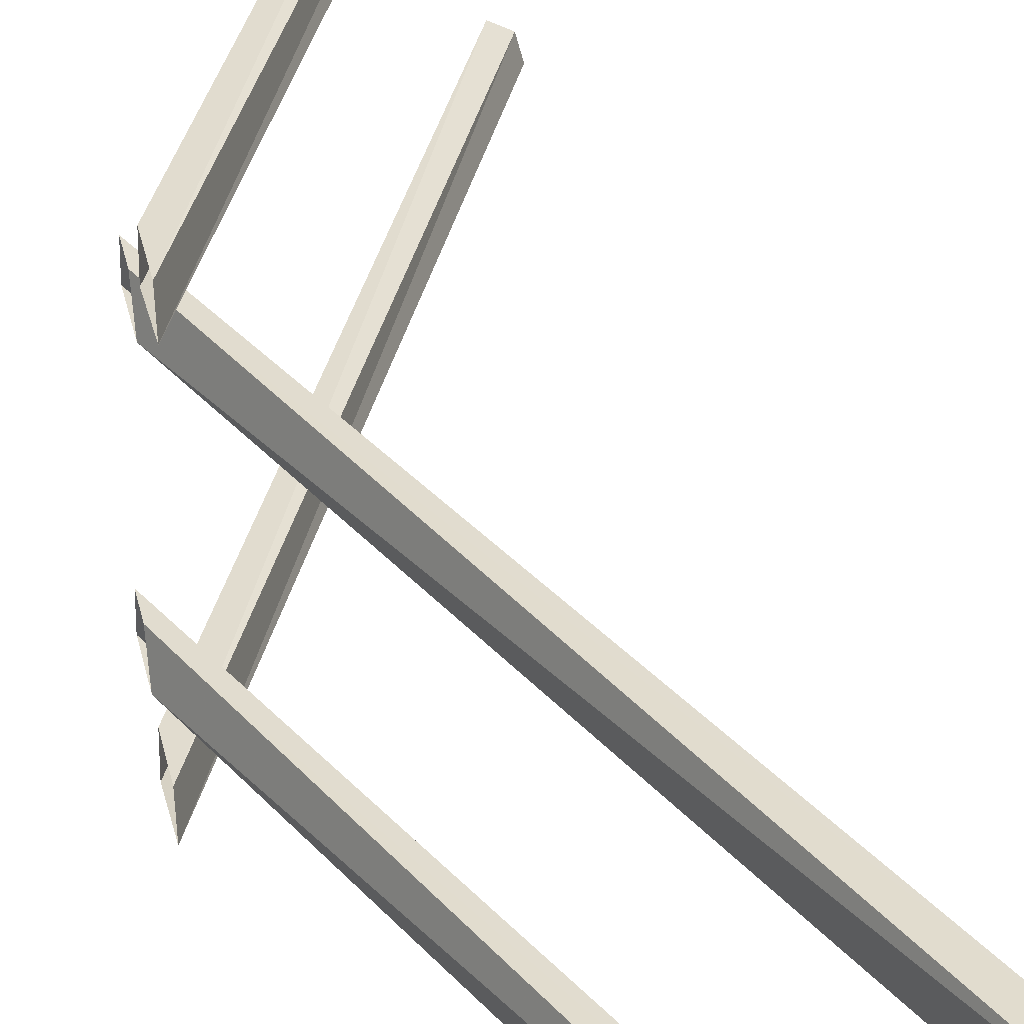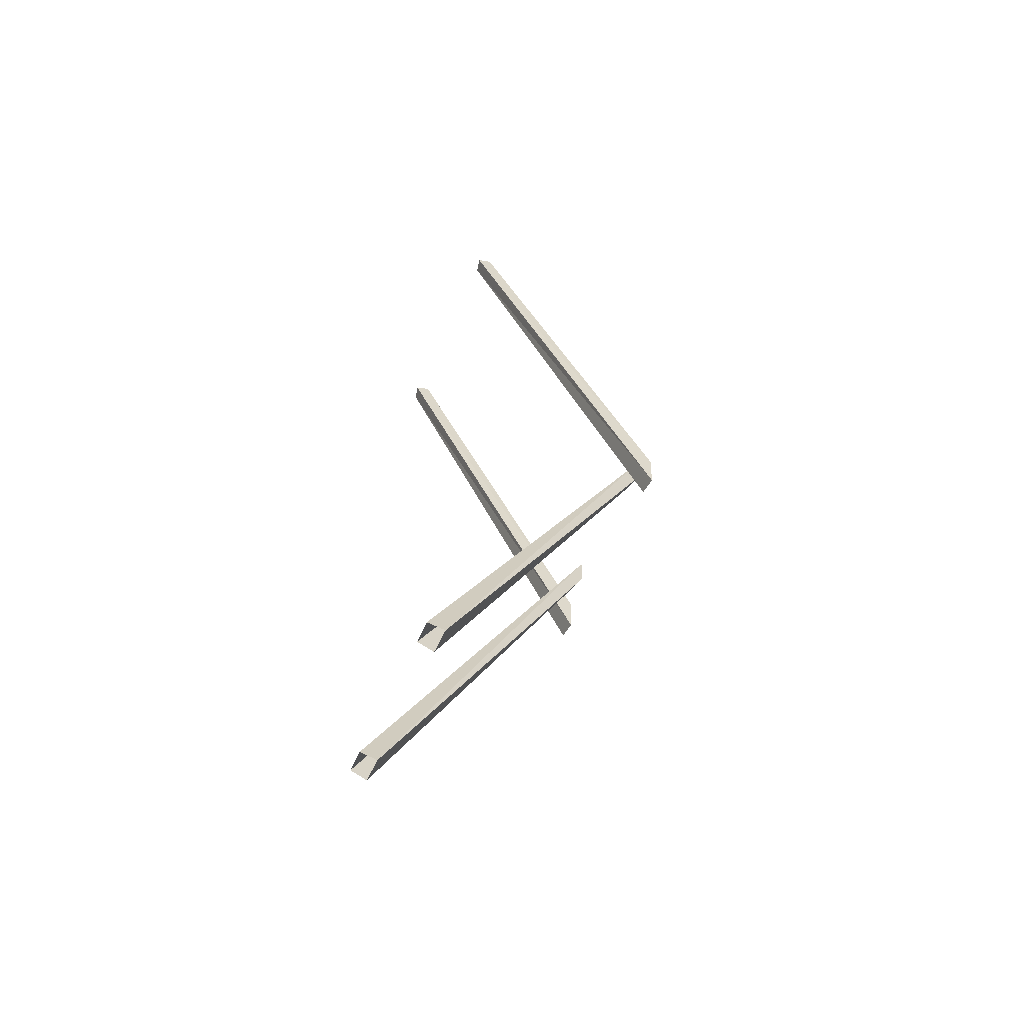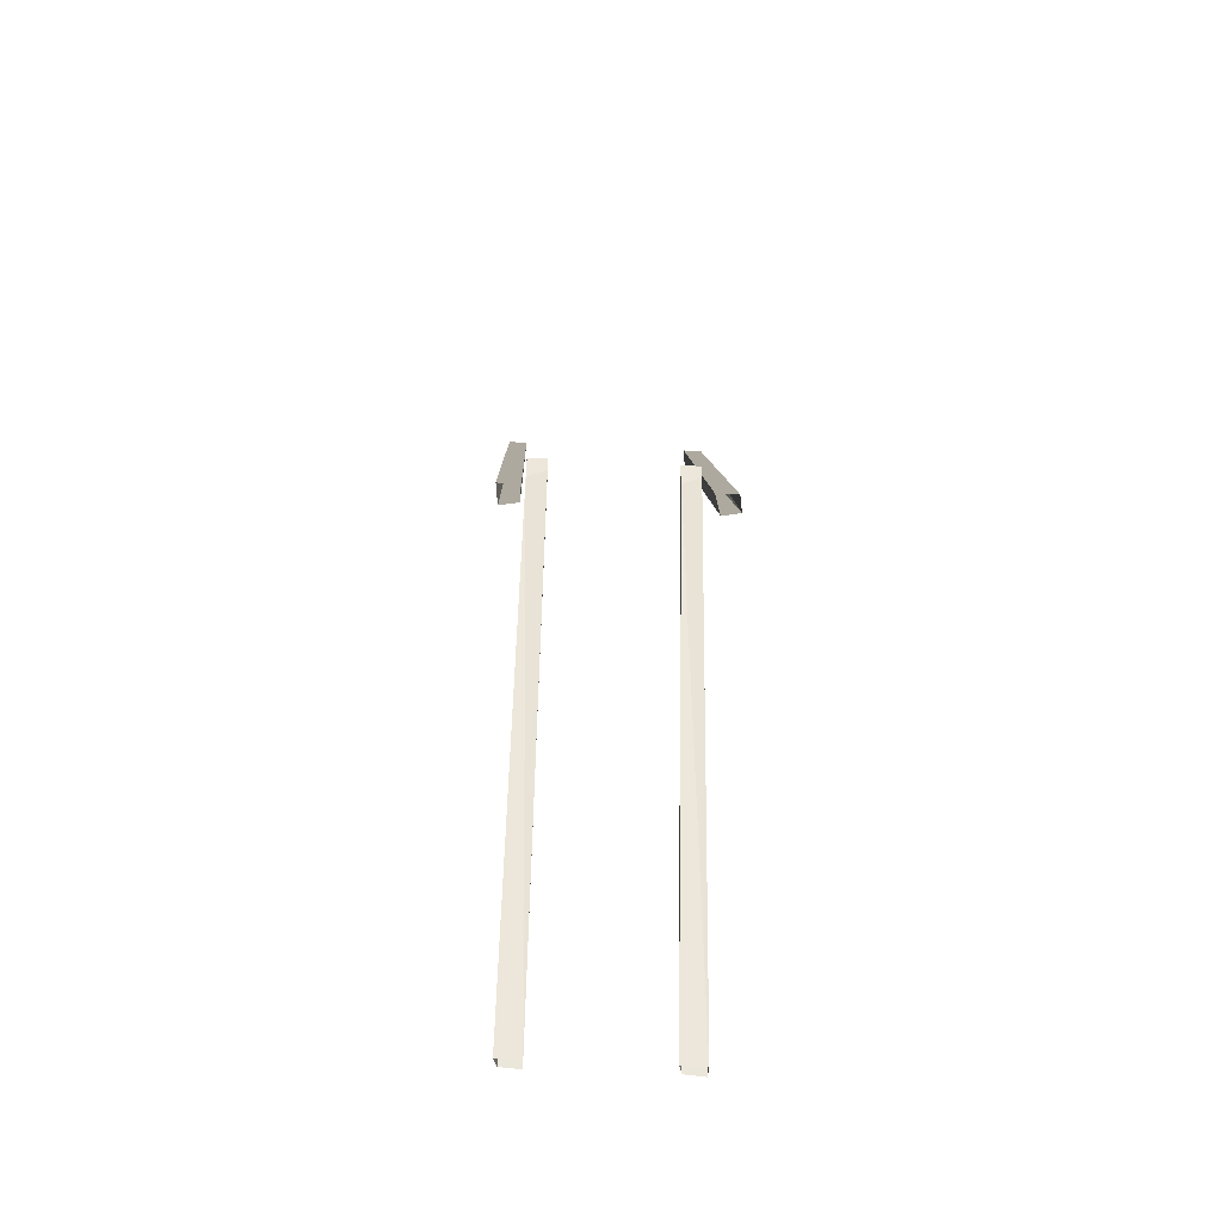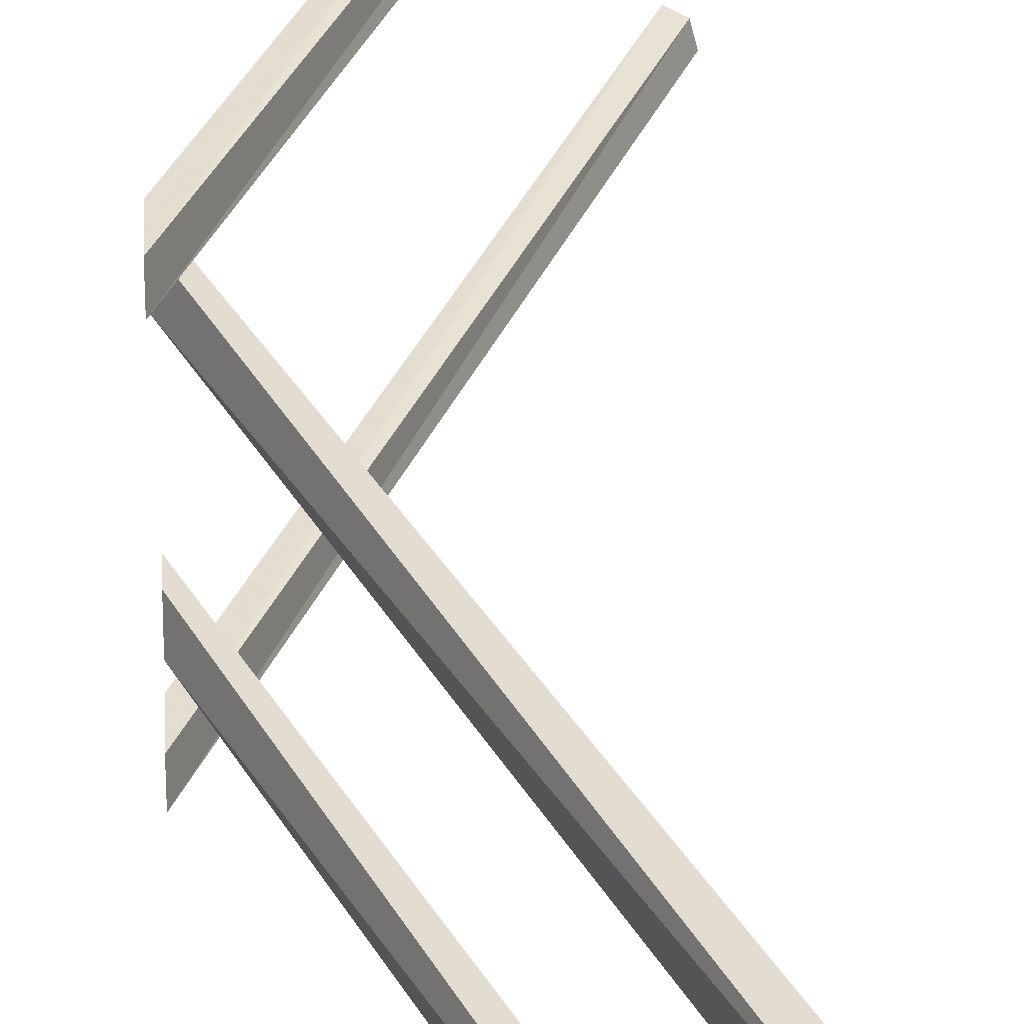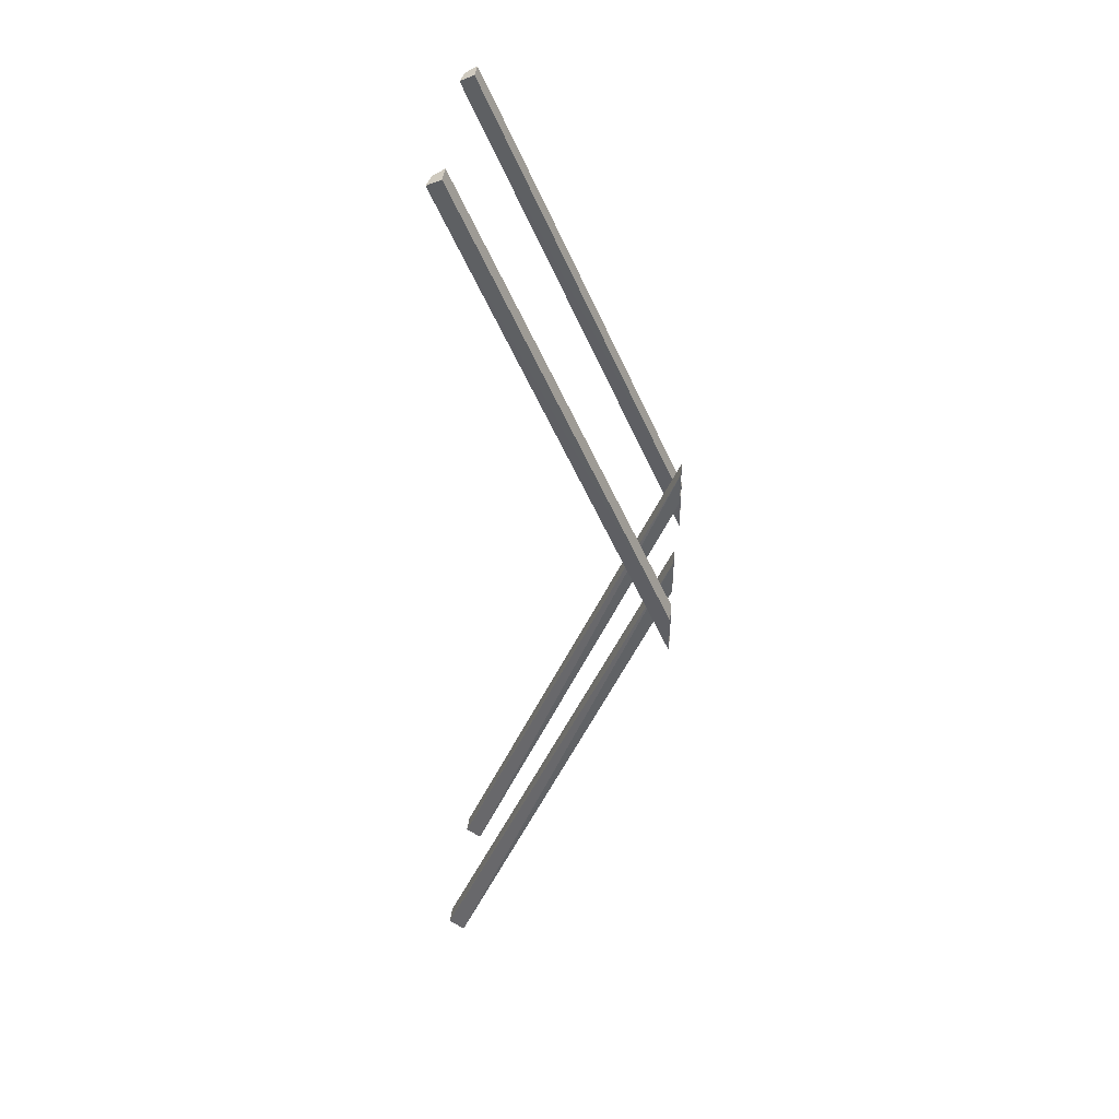
<metadata>
{"format":"obj","ext":"obj","renderer":"f3d","projection":"perspective","resolution":1024,"background":"white","views":[{"elev":34.4,"azim":-11.3,"up":"+Z"},{"elev":-64.5,"azim":154.6,"up":"+Y"},{"elev":-57.3,"azim":-93.2,"up":"+Y"},{"elev":35.4,"azim":-2.9,"up":"+Z"},{"elev":38.8,"azim":-174.3,"up":"+Y"}]}
</metadata>
<code>
v 0.5312 0.02344 -0.2812
v 0.4609 0 -0.2812
v -0.5 2.336 -0.2969
v -0.5 2.43 -0.2969
v 0.5312 0.03125 -0.3672
v -0.5 2.43 -0.3828
v 0.4609 0 -0.3828
v -0.5 2.273 -0.3828
v 0.5312 0.02344 0.3438
v 0.4609 0 0.3438
v -0.5 2.336 0.3281
v -0.5 2.43 0.3281
v 0.5312 0.03125 0.2578
v -0.5 2.43 0.2422
v 0.4609 0 0.2422
v -0.5 2.273 0.2422
v 0.3906 4.219 0.375
v 0.4531 4.188 0.3828
v 0.4375 4.195 0.4453
v 0.3906 4.219 0.4609
v -0.5 2.211 0.4766
v -0.5 2.211 0.375
v -0.5 2.031 0.3906
v -0.5 2.062 0.4766
v 0.3906 4.219 -0.5
v 0.4531 4.188 -0.4922
v 0.4375 4.195 -0.4297
v 0.3906 4.219 -0.4141
v -0.5 2.211 -0.3984
v -0.5 2.211 -0.5
v -0.5 2.031 -0.4844
v -0.5 2.062 -0.3984
f 1 2 3
f 1 3 4
f 1 4 5
f 5 4 6
f 5 6 7
f 7 6 8
f 7 8 2
f 2 8 3
f 9 10 11
f 9 11 12
f 9 12 13
f 13 12 14
f 13 14 15
f 15 14 16
f 15 16 10
f 10 16 11
f 17 18 19
f 17 19 20
f 17 20 21
f 17 21 22
f 17 22 18
f 18 22 23
f 18 23 19
f 19 23 24
f 19 24 20
f 20 24 21
f 25 26 27
f 25 27 28
f 25 28 29
f 25 29 30
f 25 30 26
f 26 30 31
f 26 31 27
f 27 31 32
f 27 32 28
f 28 32 29

</code>
